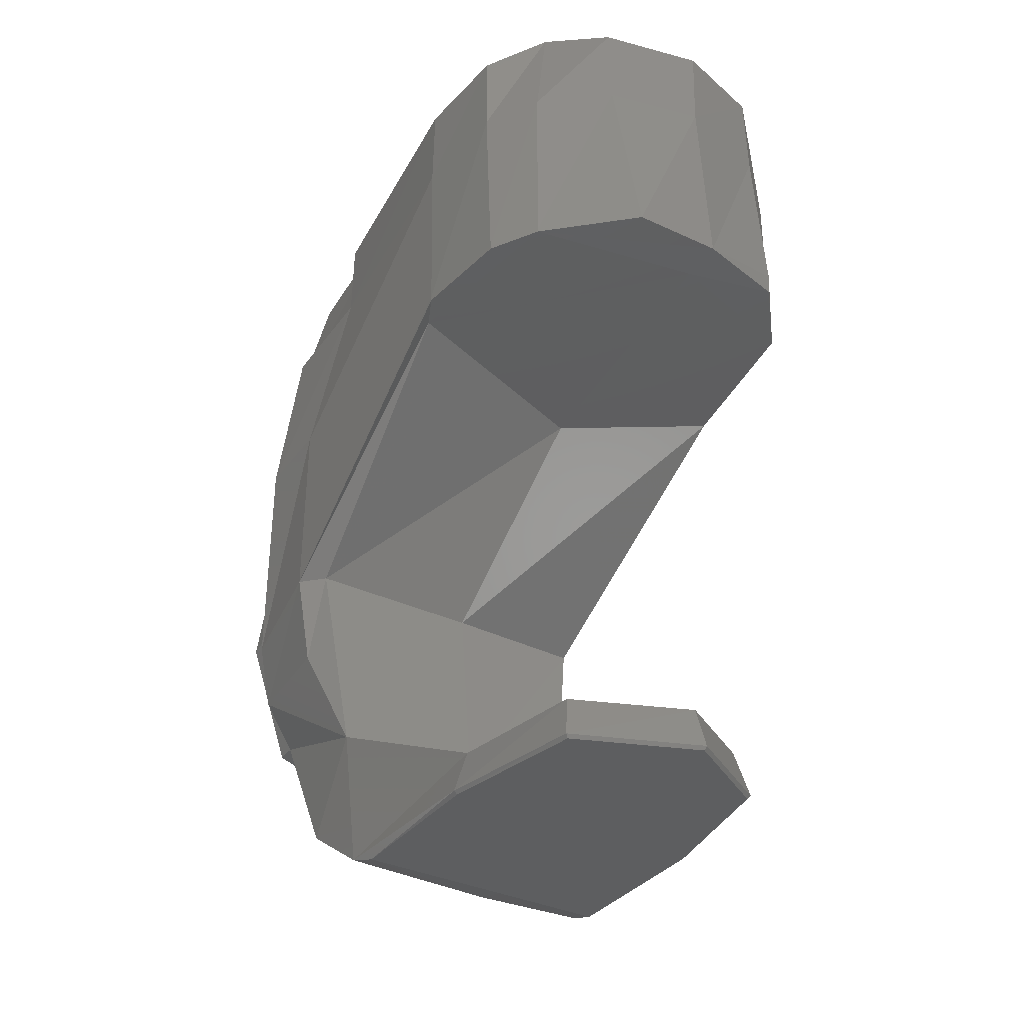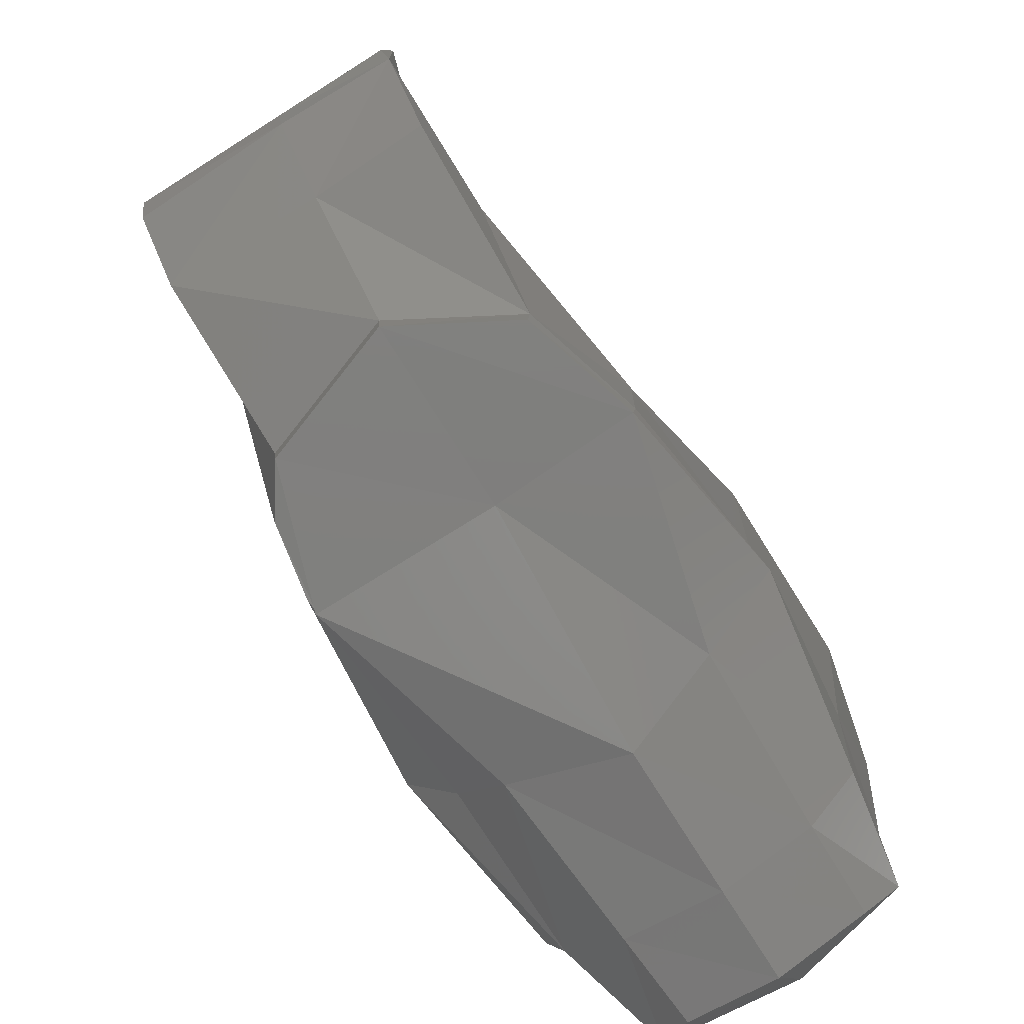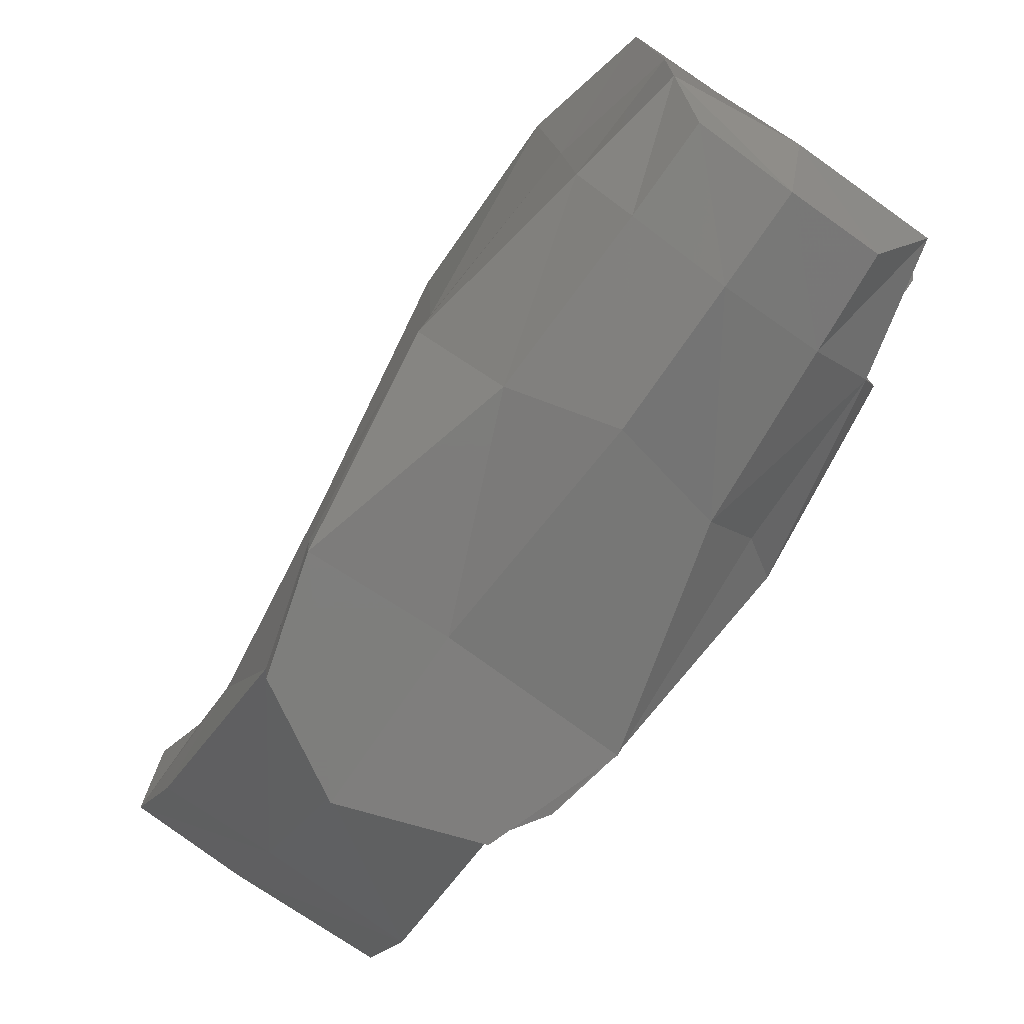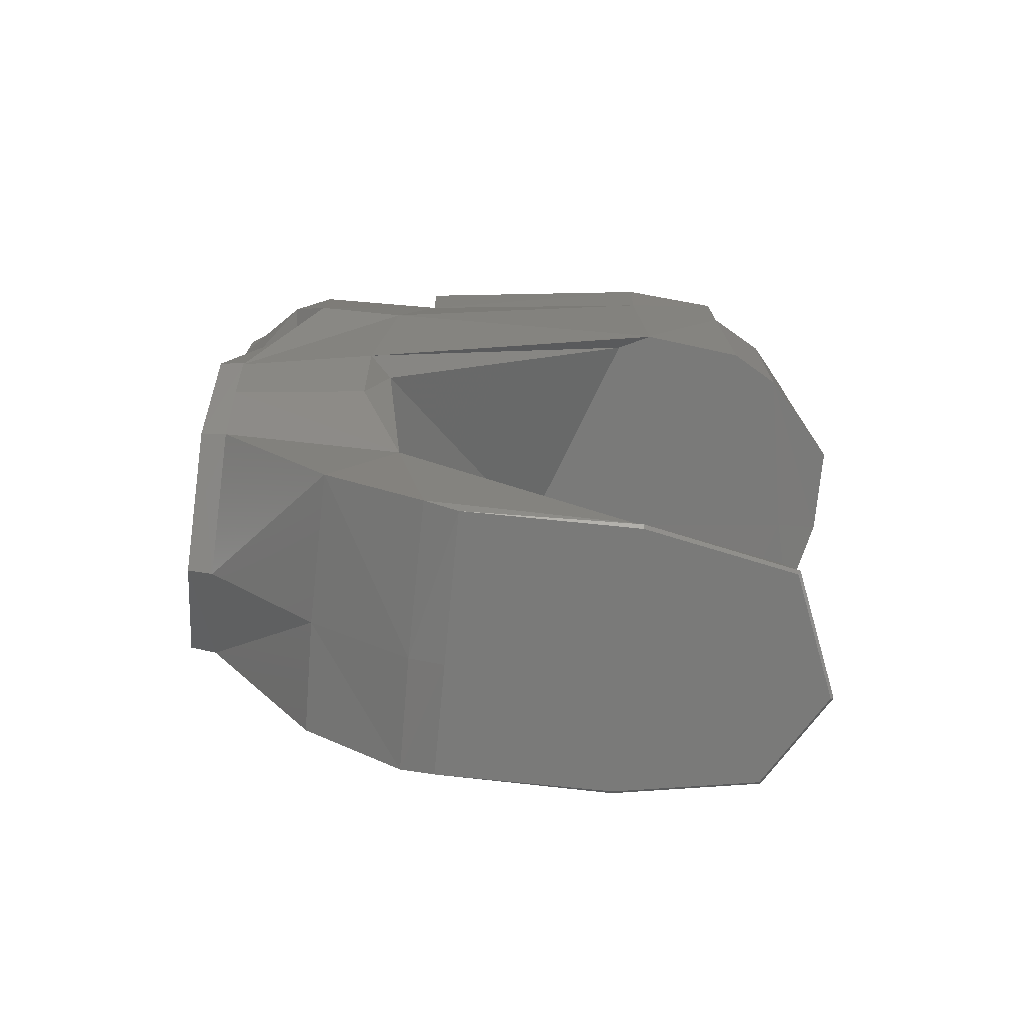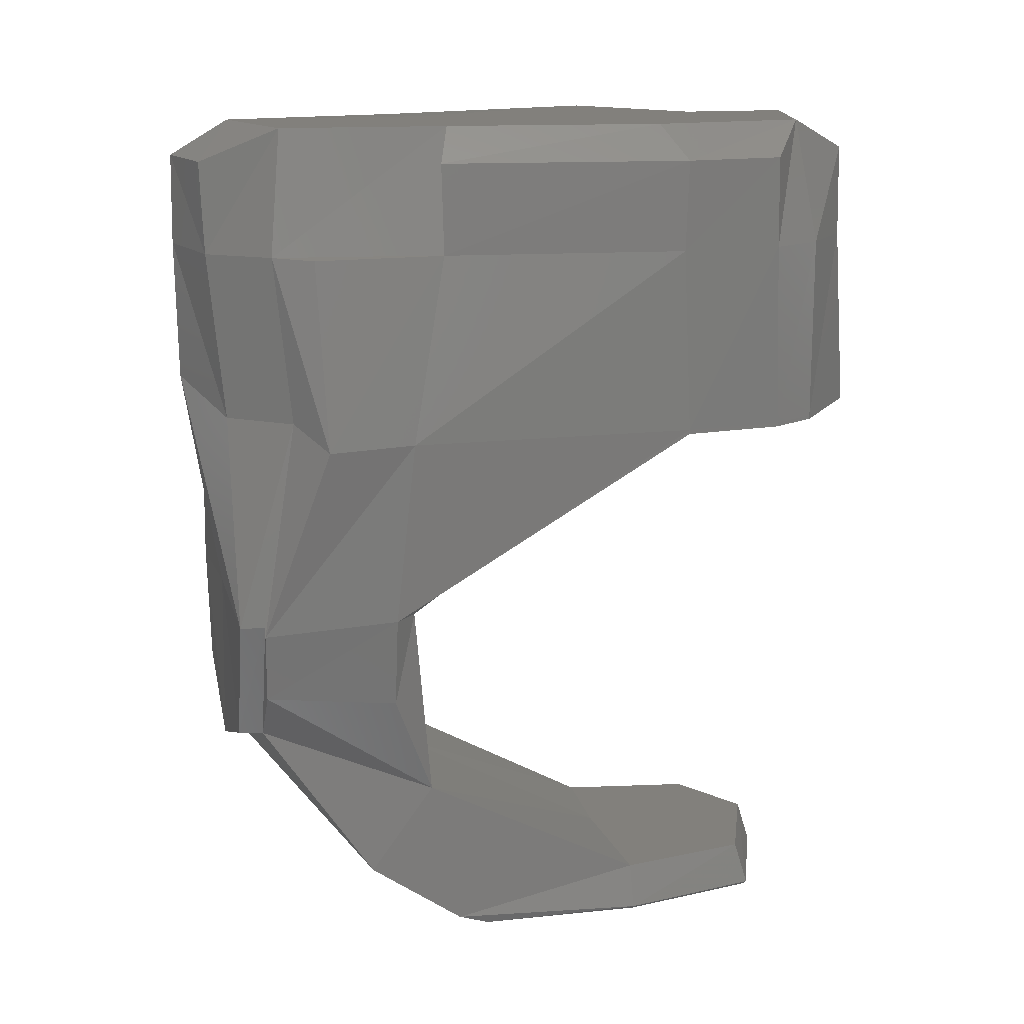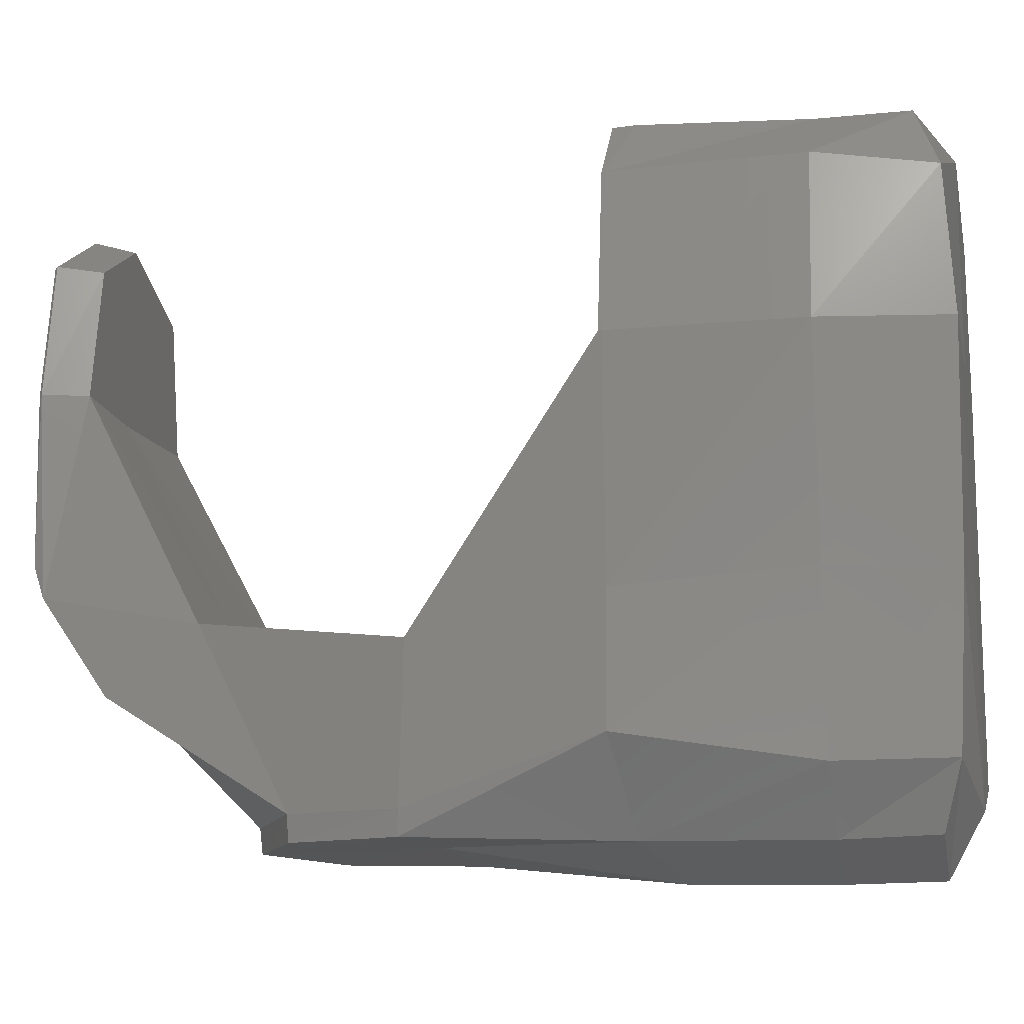
<metadata>
{"format":"stl","ext":"stl","renderer":"f3d","projection":"perspective","resolution":1024,"background":"white","views":[{"elev":-35.4,"azim":-31.7,"up":"+Y"},{"elev":-79.8,"azim":32.2,"up":"+Z"},{"elev":-77.8,"azim":144.9,"up":"+Z"},{"elev":-73.2,"azim":-95.5,"up":"+Y"},{"elev":14.6,"azim":-104.6,"up":"+Y"},{"elev":-13.3,"azim":102.9,"up":"+Z"}]}
</metadata>
<code>
# stl→obj: 110 verts, 216 faces
v 54.07 -23.97 -248.5
v 51.1 -6.908 -248.5
v 56.99 -22.02 -272.4
v 54.64 -9.123 -272.7
v 59.6 -44.05 -240.5
v 54.83 -7.238 -272.7
v 62.84 -30.8 -272.7
v 55.1 -6.908 -244.5
v 49.63 26.8 -245.1
v 51.93 26.15 -198.8
v 49.03 26.94 -192.7
v 49.03 26.15 -192.7
v 56.39 30.45 -266.1
v 49.43 26.15 -260.7
v 60.2 -60.33 -252.3
v 87.1 -6.908 -244.5
v 59.6 -72.14 -235
v 62.1 -66.25 -198.8
v 87.36 -66.2 -199.7
v 87.1 -44.05 -240.5
v 63.22 -30.47 -277.2
v 87.01 -39.31 -272.7
v 55.35 -7.298 -277.2
v 92.16 26.15 -213.5
v 54.08 60.46 -238.4
v 49.25 60.46 -194.2
v 57.43 60.65 -269.1
v 54.32 60.22 -261.9
v 65.21 30.45 -277.1
v 51.24 26.89 -174.3
v 50.76 60.46 -175.4
v 56.25 26.15 -165.7
v 51.24 26.15 -174.3
v 87.1 26.3 -160.5
v 56.24 26.79 -165.7
v 56.41 60.46 -165.6
v 70.9 26.77 -152.9
v 87.1 26.77 -152.9
v 67.79 60.46 -156.4
v 54.25 60.46 -235.9
v 59.86 83.05 -236.5
v 49.27 76.82 -193.7
v 54.49 76.82 -238.7
v 62.18 83.05 -266.6
v 68.02 60.34 -279.7
v 50.86 76.92 -175.6
v 60.5 83.05 -168.8
v 67.67 77.16 -156.7
v 55.6 83.05 -197.4
v 87.1 83.05 -235.8
v 87.1 83.05 -198.8
v 87.1 83.05 -272.7
v 87.1 83.05 -161.9
v 85.65 77.21 -152.9
v 60.2 -74.75 -198.8
v 59.6 -74.15 -198.8
v 60.2 -74.25 -229.1
v 88.23 -74.75 -203.3
v 87.1 -72.7 -235.2
v 87.1 -74.25 -229.1
v 65.08 -74.14 -172.3
v 66.61 -66.25 -174.4
v 65.54 -74.75 -172.7
v 107 -74.75 -198.8
v 86.72 -74.75 -164.4
v 102.9 -74.75 -174.3
v 107.6 -72.14 -235
v 107 -74.25 -229.1
v 87.1 -59.76 -252.7
v 86.81 -74.15 -163.8
v 86.76 -66.25 -166.2
v 103.4 -74.15 -174
v 107.6 -74.15 -198.8
v 101 -66.25 -174.9
v 106.6 -28.09 -272.5
v 107 -60.33 -252.3
v 86.94 -38.8 -277.2
v 105.1 -66.25 -198.8
v 112.8 -6.908 -245.2
v 107.6 -44.05 -240.5
v 87.1 -6.908 -276.7
v 85.12 34.95 -283.5
v 112 -7.958 -277.2
v 106.1 -28 -277.2
v 102.4 29.45 -277.8
v 117.2 26.15 -197.2
v 85.27 60.45 -283.9
v 101.6 60.76 -278.1
v 112.8 26.15 -168.3
v 103.1 26.3 -156.7
v 84.89 60.46 -152.6
v 102.1 60.46 -157.8
v 103.5 30.38 -156.7
v 85.36 76.85 -283.6
v 69.38 76.82 -280.2
v 101.4 77.2 -277.7
v 101.5 76.82 -157.6
v 107.5 80.6 -266.5
v 108.1 82.2 -237
v 111.8 83.05 -196.9
v 109.6 81.35 -170.4
v 117.1 60.46 -197.3
v 113 60.46 -236.4
v 112.5 -7.7 -272.7
v 116.6 26.77 -262.1
v 115.4 26.78 -238.9
v 117.2 26.8 -197.2
v 111 60.51 -266.9
v 112.8 26.83 -168.3
v 112.4 60.46 -167.7
f 1 2 3
f 4 3 2
f 5 1 3
f 6 3 4
f 7 5 3
f 6 7 3
f 8 2 1
f 9 4 2
f 10 2 8
f 11 9 2
f 12 11 2
f 10 12 2
f 8 1 5
f 13 6 4
f 14 4 9
f 13 4 14
f 15 5 7
f 16 8 5
f 15 17 5
f 18 5 17
f 19 5 18
f 20 5 19
f 16 5 20
f 21 7 6
f 22 15 7
f 21 22 7
f 23 6 13
f 23 21 6
f 24 10 8
f 24 8 16
f 25 14 9
f 26 9 11
f 26 25 9
f 27 13 14
f 28 14 25
f 27 14 28
f 29 13 27
f 29 23 13
f 30 11 12
f 31 11 30
f 31 26 11
f 32 12 10
f 33 30 12
f 32 33 12
f 34 32 10
f 34 10 24
f 35 30 33
f 36 30 35
f 36 31 30
f 35 33 32
f 37 35 32
f 38 32 34
f 38 37 32
f 39 36 35
f 39 35 37
f 40 28 25
f 41 40 25
f 42 25 26
f 43 25 42
f 41 25 43
f 27 28 40
f 41 27 40
f 44 27 41
f 45 29 27
f 44 45 27
f 46 26 31
f 46 42 26
f 47 31 36
f 47 46 31
f 48 47 36
f 48 36 39
f 49 43 42
f 47 49 42
f 47 42 46
f 41 43 49
f 50 41 49
f 51 49 47
f 51 50 49
f 52 44 41
f 50 52 41
f 53 51 47
f 54 53 47
f 54 47 48
f 55 56 57
f 17 57 56
f 58 55 57
f 59 57 17
f 60 58 57
f 59 60 57
f 61 56 55
f 18 17 56
f 62 56 61
f 62 18 56
f 63 55 58
f 63 61 55
f 15 59 17
f 64 58 60
f 65 63 58
f 66 65 58
f 64 66 58
f 67 60 59
f 68 64 60
f 67 68 60
f 69 59 15
f 67 59 69
f 70 61 63
f 71 61 70
f 71 62 61
f 70 63 65
f 72 65 66
f 72 70 65
f 72 66 64
f 73 64 68
f 72 64 73
f 74 71 70
f 74 70 72
f 22 69 15
f 75 69 22
f 76 67 69
f 75 76 69
f 77 22 21
f 75 22 77
f 71 19 18
f 71 18 62
f 78 20 19
f 74 19 71
f 74 78 19
f 79 16 20
f 78 80 20
f 79 20 80
f 81 21 23
f 81 77 21
f 82 81 23
f 82 23 29
f 83 77 81
f 84 75 77
f 83 84 77
f 85 81 82
f 85 83 81
f 86 24 16
f 86 16 79
f 87 82 29
f 87 29 45
f 88 82 87
f 88 85 82
f 89 34 24
f 89 24 86
f 90 38 34
f 90 34 89
f 91 37 38
f 91 39 37
f 92 91 38
f 90 93 38
f 92 38 93
f 94 87 45
f 95 45 44
f 94 45 95
f 96 87 94
f 96 88 87
f 54 39 91
f 54 48 39
f 97 54 91
f 97 91 92
f 52 95 44
f 94 95 52
f 98 94 52
f 99 52 50
f 99 98 52
f 96 94 98
f 51 100 50
f 99 50 100
f 101 100 51
f 102 103 100
f 99 100 103
f 101 102 100
f 101 51 53
f 97 53 54
f 97 101 53
f 67 73 68
f 78 73 67
f 74 72 73
f 74 73 78
f 80 67 76
f 78 67 80
f 75 80 76
f 79 80 75
f 104 75 84
f 79 75 104
f 83 104 84
f 105 104 83
f 106 79 104
f 106 104 105
f 85 105 83
f 107 79 106
f 86 79 107
f 108 105 85
f 103 106 105
f 103 105 108
f 88 108 85
f 102 107 106
f 102 106 103
f 109 86 107
f 110 109 107
f 110 107 102
f 89 86 109
f 93 89 109
f 92 93 109
f 92 109 110
f 90 89 93
f 98 108 88
f 99 103 108
f 99 108 98
f 96 98 88
f 101 110 102
f 97 92 110
f 97 110 101

</code>
